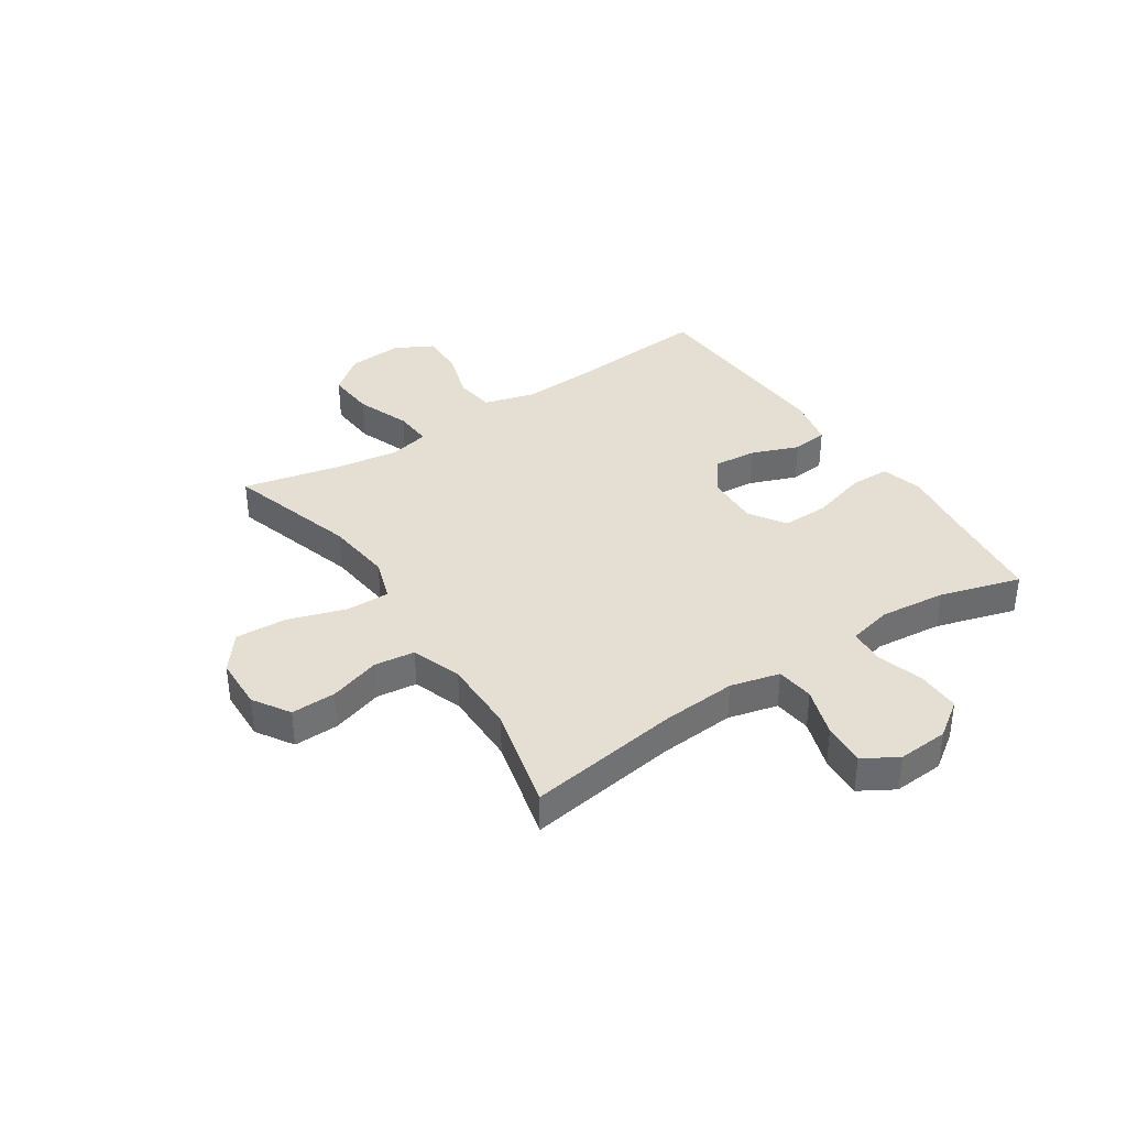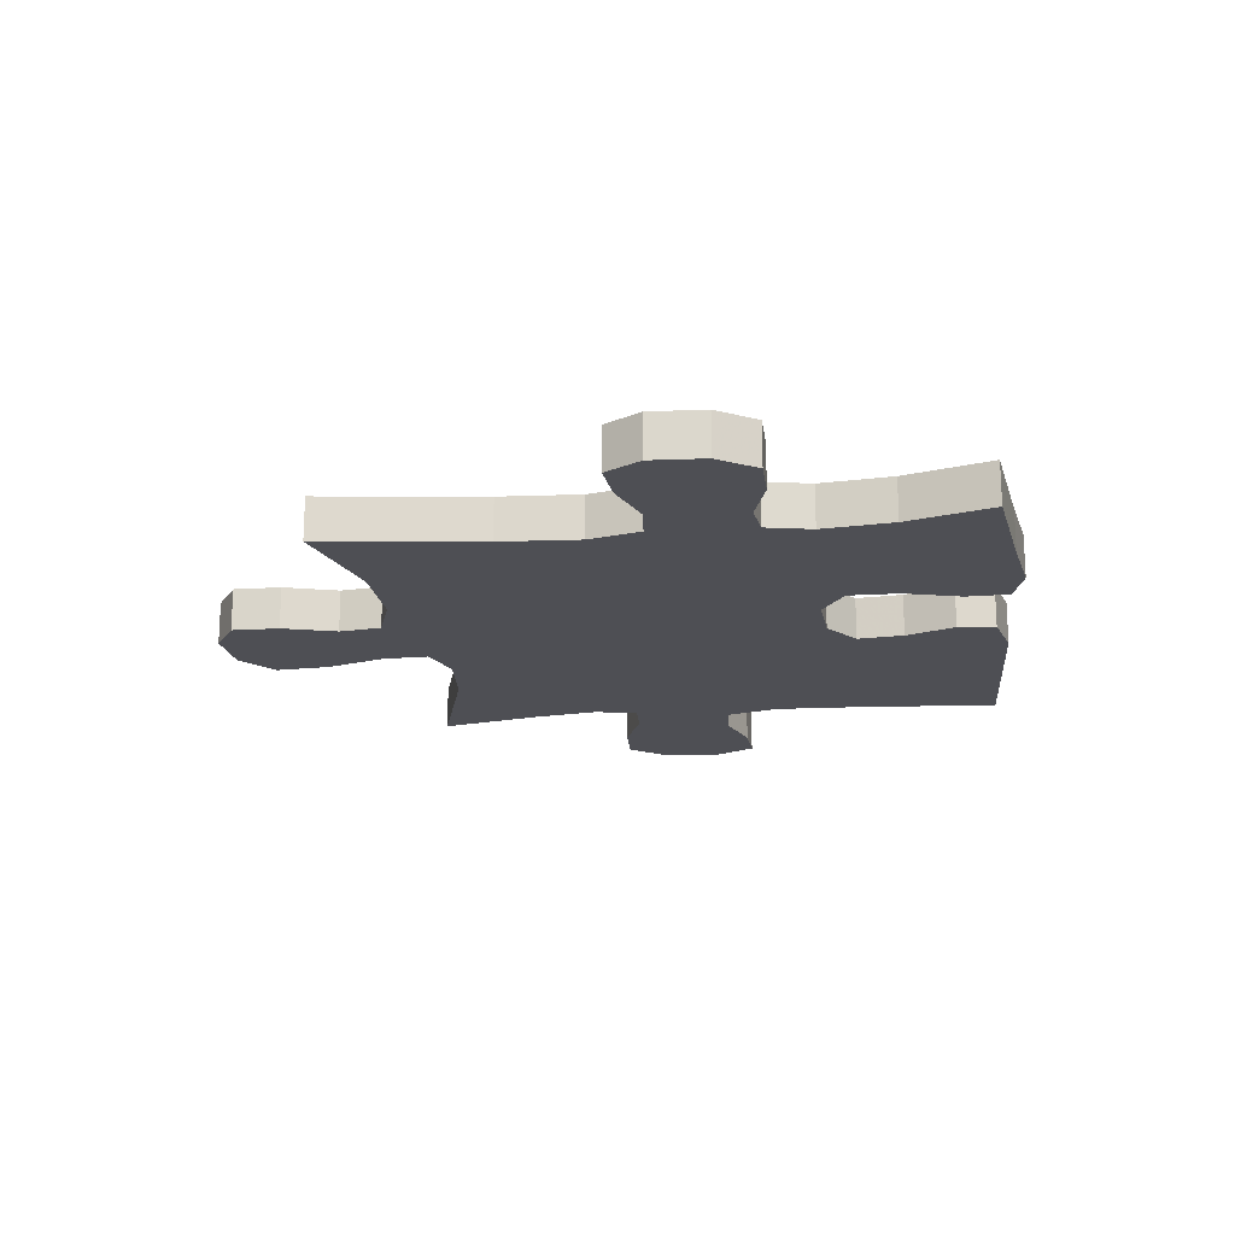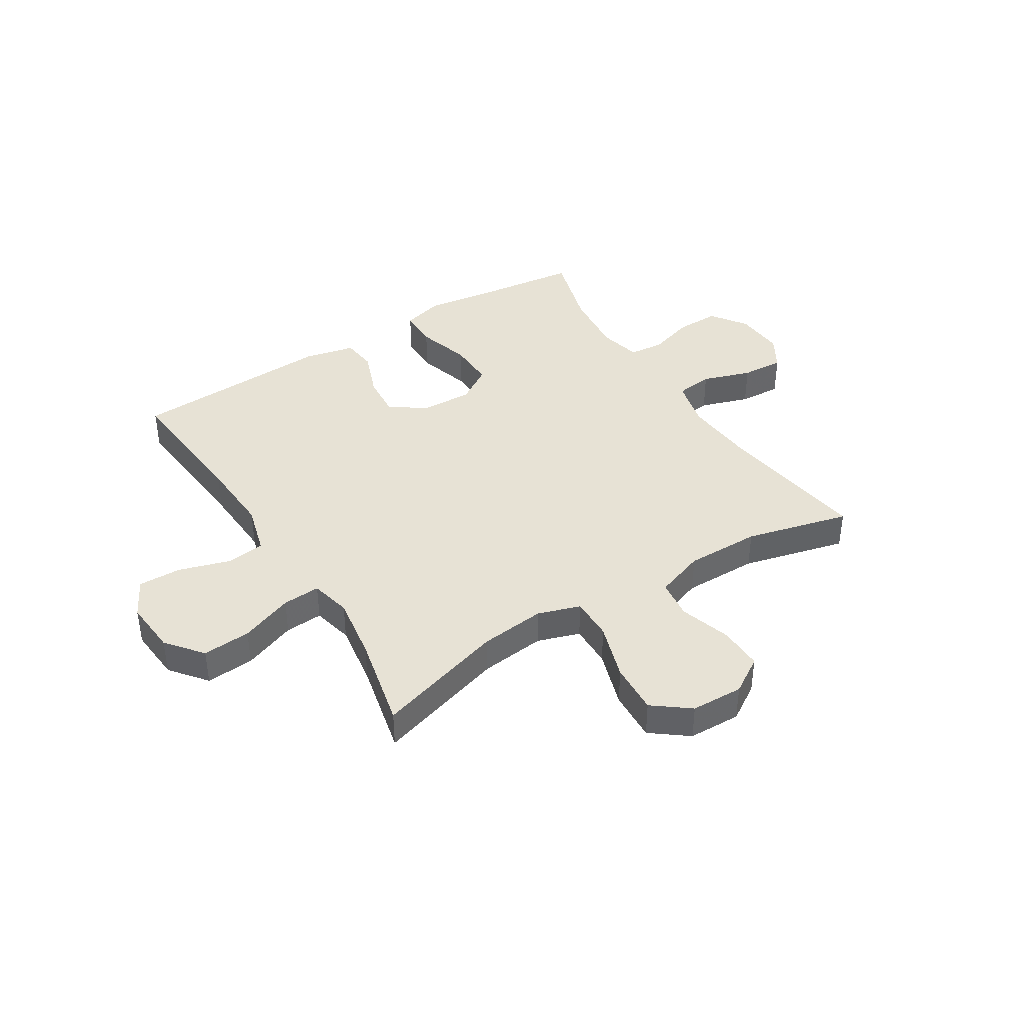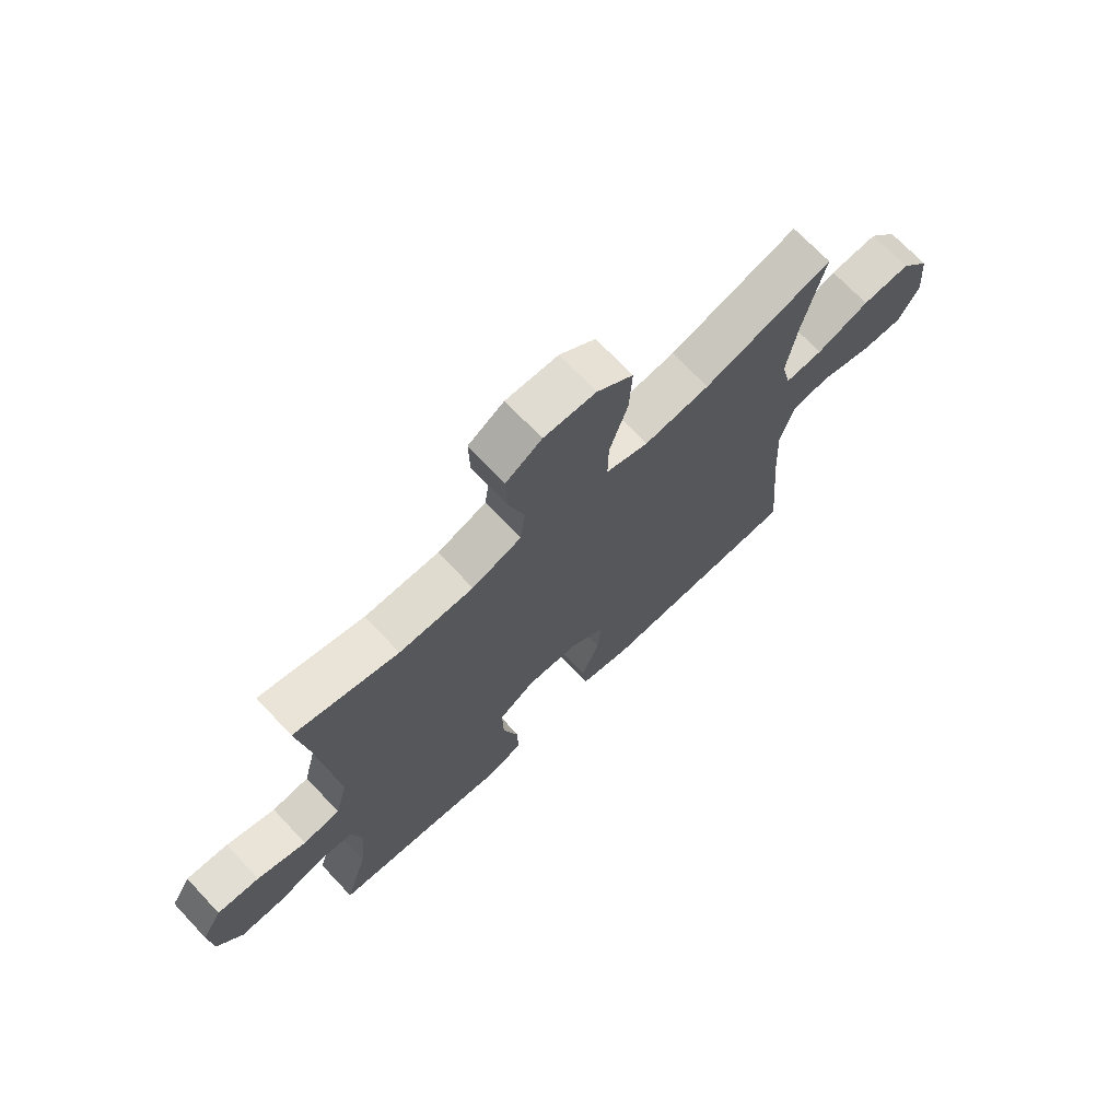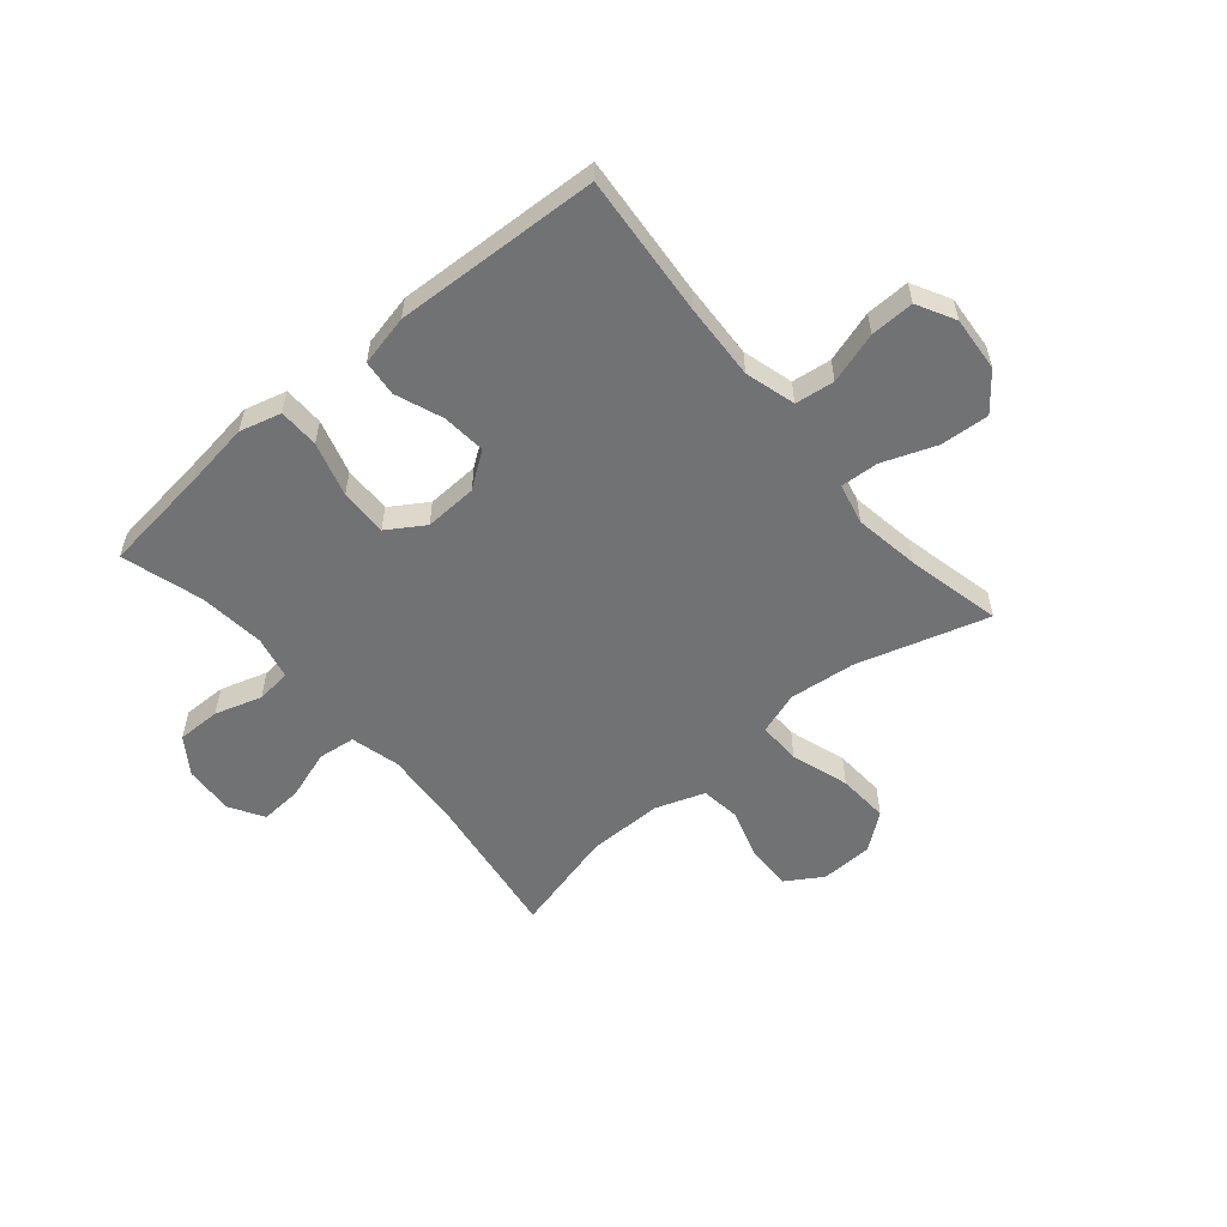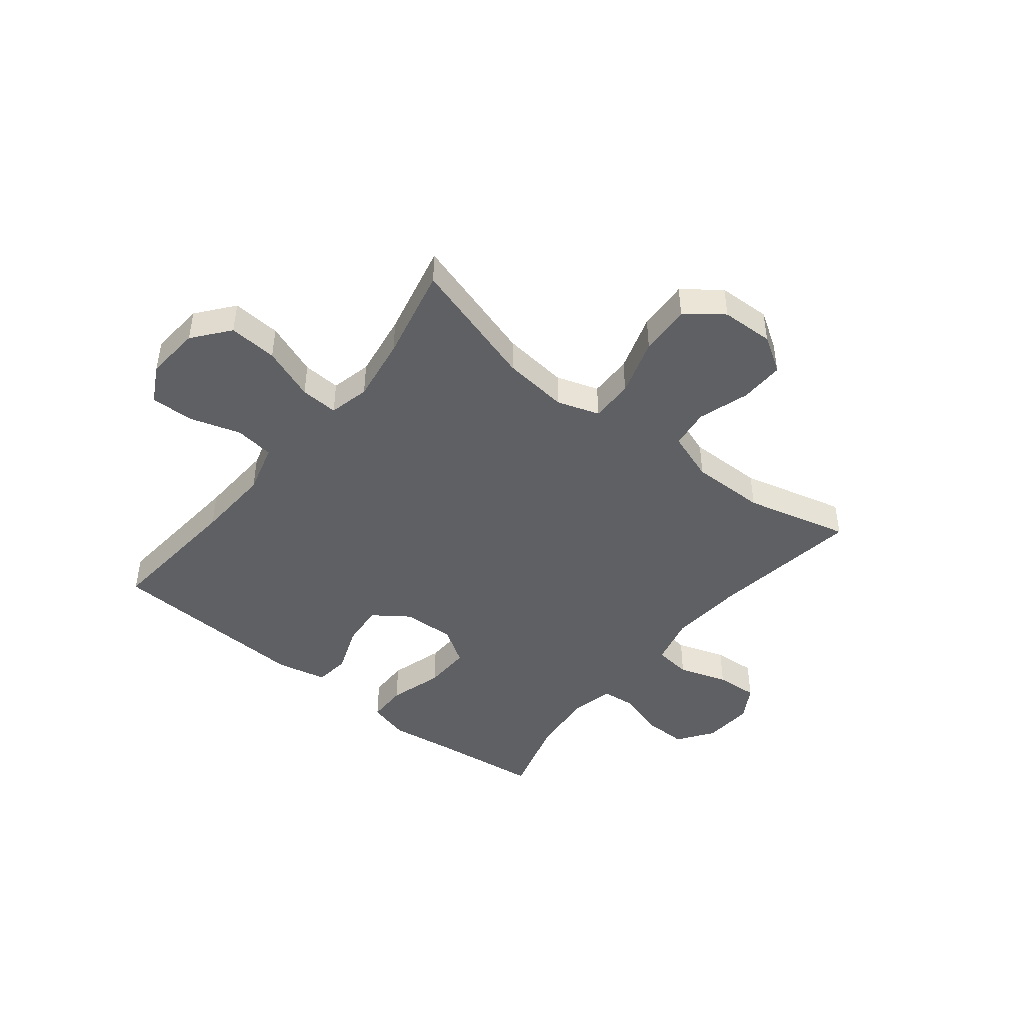
<metadata>
{"format":"obj","ext":"obj","renderer":"f3d","projection":"perspective","resolution":1024,"background":"white","views":[{"elev":37.2,"azim":56.5,"up":"+Y"},{"elev":-18.3,"azim":98.1,"up":"+Y"},{"elev":40.5,"azim":-32.0,"up":"+Y"},{"elev":70.6,"azim":136.7,"up":"+Z"},{"elev":-55.6,"azim":-139.7,"up":"+Y"},{"elev":-45.2,"azim":-38.6,"up":"+Y"}]}
</metadata>
<code>
v 0.5 0.07 0.5
v 0.46 0.07 0.228
v 0.45 0.07 0.095
v 0.472 0.07 0.007
v 0.539 0.07 -0.001
v 0.627 0.07 0.028
v 0.703 0.07 0.033
v 0.739 0.07 -0.028
v 0.733 0.07 -0.118
v 0.688 0.07 -0.182
v 0.61 0.07 -0.181
v 0.526 0.07 -0.155
v 0.464 0.07 -0.161
v 0.446 0.07 -0.238
v 0.458 0.07 -0.356
v 0.5 0.07 -0.5
v 0.305 0.07 -0.523
v 0.19 0.07 -0.539
v 0.116 0.07 -0.519
v 0.115 0.07 -0.447
v 0.144 0.07 -0.35
v 0.146 0.07 -0.265
v 0.081 0.07 -0.223
v -0.013 0.07 -0.227
v -0.076 0.07 -0.272
v -0.069 0.07 -0.35
v -0.037 0.07 -0.434
v -0.044 0.07 -0.498
v -0.135 0.07 -0.518
v -0.5 0.07 -0.5
v -0.478 0.07 -0.247
v -0.471 0.07 -0.112
v -0.496 0.07 -0.022
v -0.566 0.07 -0.013
v -0.657 0.07 -0.041
v -0.735 0.07 -0.043
v -0.771 0.07 0.025
v -0.763 0.07 0.123
v -0.711 0.07 0.188
v -0.624 0.07 0.182
v -0.529 0.07 0.146
v -0.461 0.07 0.142
v -0.444 0.07 0.215
v -0.462 0.07 0.331
v -0.5 0.07 0.5
v -0.267 0.07 0.43
v -0.149 0.07 0.417
v -0.073 0.07 0.442
v -0.074 0.07 0.519
v -0.107 0.07 0.622
v -0.112 0.07 0.714
v -0.047 0.07 0.764
v 0.047 0.07 0.767
v 0.112 0.07 0.726
v 0.11 0.07 0.646
v 0.081 0.07 0.555
v 0.09 0.07 0.483
v 0.179 0.07 0.452
v 0.313 0.07 0.453
v 0.5 0 0.5
v 0.46 0 0.228
v 0.45 0 0.095
v 0.472 0 0.007
v 0.539 0 -0.001
v 0.627 0 0.028
v 0.703 0 0.033
v 0.739 0 -0.028
v 0.733 0 -0.118
v 0.688 0 -0.182
v 0.61 0 -0.181
v 0.526 0 -0.155
v 0.464 0 -0.161
v 0.446 0 -0.238
v 0.458 0 -0.356
v 0.5 0 -0.5
v 0.305 0 -0.523
v 0.19 0 -0.539
v 0.116 0 -0.519
v 0.115 0 -0.447
v 0.144 0 -0.35
v 0.146 0 -0.265
v 0.081 0 -0.223
v -0.013 0 -0.227
v -0.076 0 -0.272
v -0.069 0 -0.35
v -0.037 0 -0.434
v -0.044 0 -0.498
v -0.135 0 -0.518
v -0.5 0 -0.5
v -0.478 0 -0.247
v -0.471 0 -0.112
v -0.496 0 -0.022
v -0.566 0 -0.013
v -0.657 0 -0.041
v -0.735 0 -0.043
v -0.771 0 0.025
v -0.763 0 0.123
v -0.711 0 0.188
v -0.624 0 0.182
v -0.529 0 0.146
v -0.461 0 0.142
v -0.444 0 0.215
v -0.462 0 0.331
v -0.5 0 0.5
v -0.267 0 0.43
v -0.149 0 0.417
v -0.073 0 0.442
v -0.074 0 0.519
v -0.107 0 0.622
v -0.112 0 0.714
v -0.047 0 0.764
v 0.047 0 0.767
v 0.112 0 0.726
v 0.11 0 0.646
v 0.081 0 0.555
v 0.09 0 0.483
v 0.179 0 0.452
v 0.313 0 0.453
f 54 55 56
f 53 54 56
f 52 53 56
f 51 52 56
f 50 51 56
f 49 50 56
f 48 49 56 57
f 47 48 57 58
f 44 45 46
f 43 44 46 47
f 47 58 59
f 43 47 59
f 42 43 59
f 39 40 41
f 38 39 41
f 37 38 41
f 36 37 41
f 35 36 41
f 34 35 41
f 33 34 41 42
f 29 30 31
f 28 29 31
f 27 28 31
f 26 27 31
f 25 26 31 32
f 59 1 2
f 42 59 2
f 33 42 2
f 32 33 2
f 25 32 2
f 24 25 2
f 19 20 21
f 18 19 21
f 17 18 21
f 17 21 22
f 16 17 22
f 15 16 22
f 10 11 12
f 9 10 12
f 8 9 12
f 7 8 12
f 6 7 12
f 5 6 12
f 4 5 12 13
f 3 4 13 14
f 23 24 2 3
f 14 15 22 23
f 3 14 23
f 115 114 113
f 115 113 112
f 115 112 111
f 115 111 110
f 115 110 109
f 115 109 108
f 116 115 108 107
f 117 116 107 106
f 105 104 103
f 106 105 103 102
f 118 117 106
f 118 106 102
f 118 102 101
f 100 99 98
f 100 98 97
f 100 97 96
f 100 96 95
f 100 95 94
f 100 94 93
f 101 100 93 92
f 90 89 88
f 90 88 87
f 90 87 86
f 90 86 85
f 91 90 85 84
f 61 60 118
f 61 118 101
f 61 101 92
f 61 92 91
f 61 91 84
f 61 84 83
f 80 79 78
f 80 78 77
f 80 77 76
f 81 80 76
f 81 76 75
f 81 75 74
f 71 70 69
f 71 69 68
f 71 68 67
f 71 67 66
f 71 66 65
f 71 65 64
f 72 71 64 63
f 73 72 63 62
f 62 61 83 82
f 82 81 74 73
f 82 73 62
f 1 60 61 2
f 2 61 62 3
f 3 62 63 4
f 4 63 64 5
f 5 64 65 6
f 6 65 66 7
f 7 66 67 8
f 8 67 68 9
f 9 68 69 10
f 10 69 70 11
f 11 70 71 12
f 12 71 72 13
f 13 72 73 14
f 14 73 74 15
f 15 74 75 16
f 16 75 76 17
f 17 76 77 18
f 18 77 78 19
f 19 78 79 20
f 20 79 80 21
f 21 80 81 22
f 22 81 82 23
f 23 82 83 24
f 24 83 84 25
f 25 84 85 26
f 26 85 86 27
f 27 86 87 28
f 28 87 88 29
f 29 88 89 30
f 30 89 90 31
f 31 90 91 32
f 32 91 92 33
f 33 92 93 34
f 34 93 94 35
f 35 94 95 36
f 36 95 96 37
f 37 96 97 38
f 38 97 98 39
f 39 98 99 40
f 40 99 100 41
f 41 100 101 42
f 42 101 102 43
f 43 102 103 44
f 44 103 104 45
f 45 104 105 46
f 46 105 106 47
f 47 106 107 48
f 48 107 108 49
f 49 108 109 50
f 50 109 110 51
f 51 110 111 52
f 52 111 112 53
f 53 112 113 54
f 54 113 114 55
f 55 114 115 56
f 56 115 116 57
f 57 116 117 58
f 58 117 118 59
f 59 118 60 1

</code>
